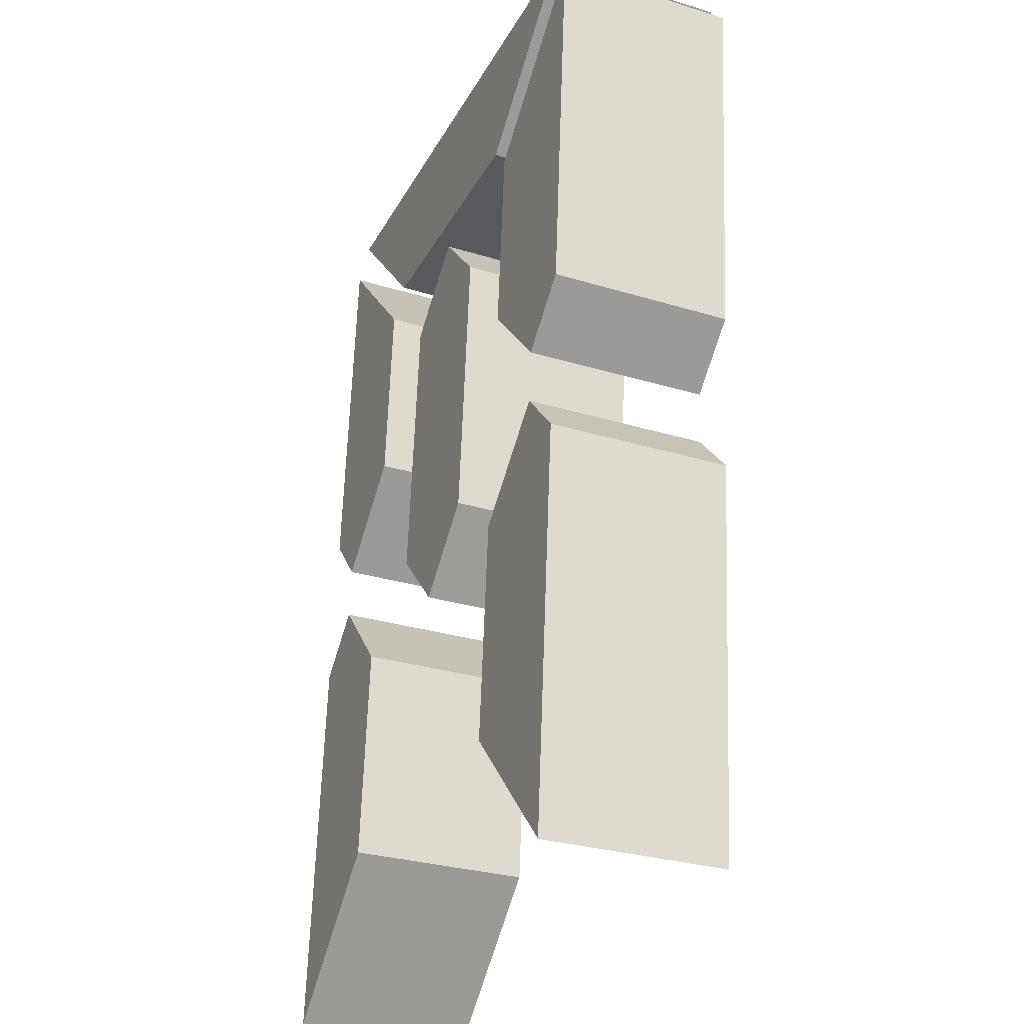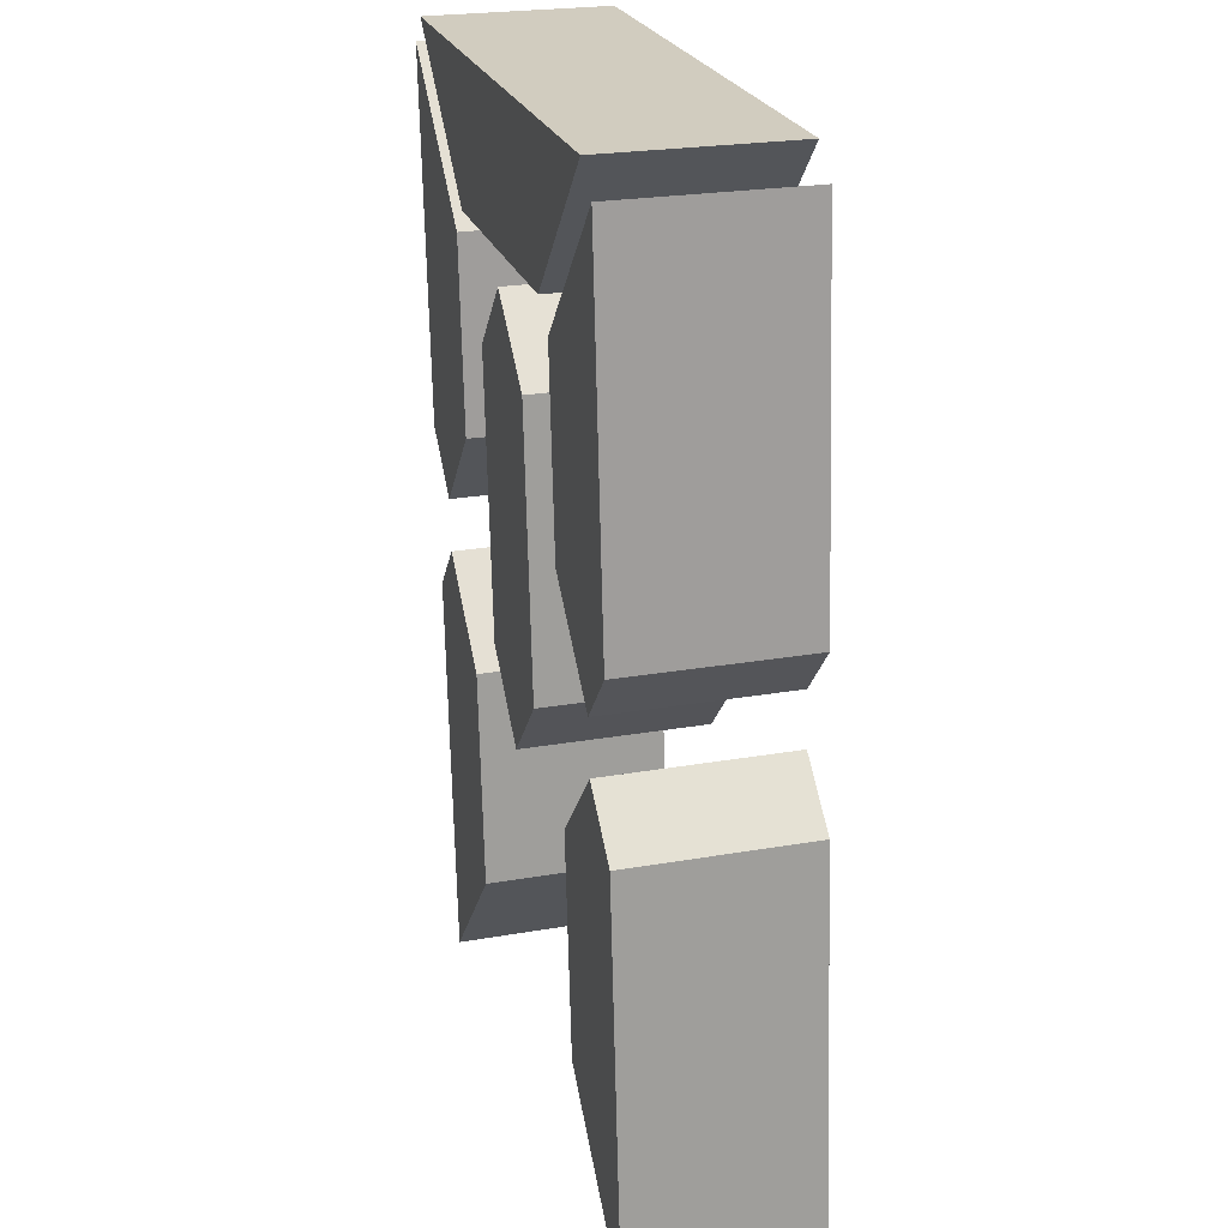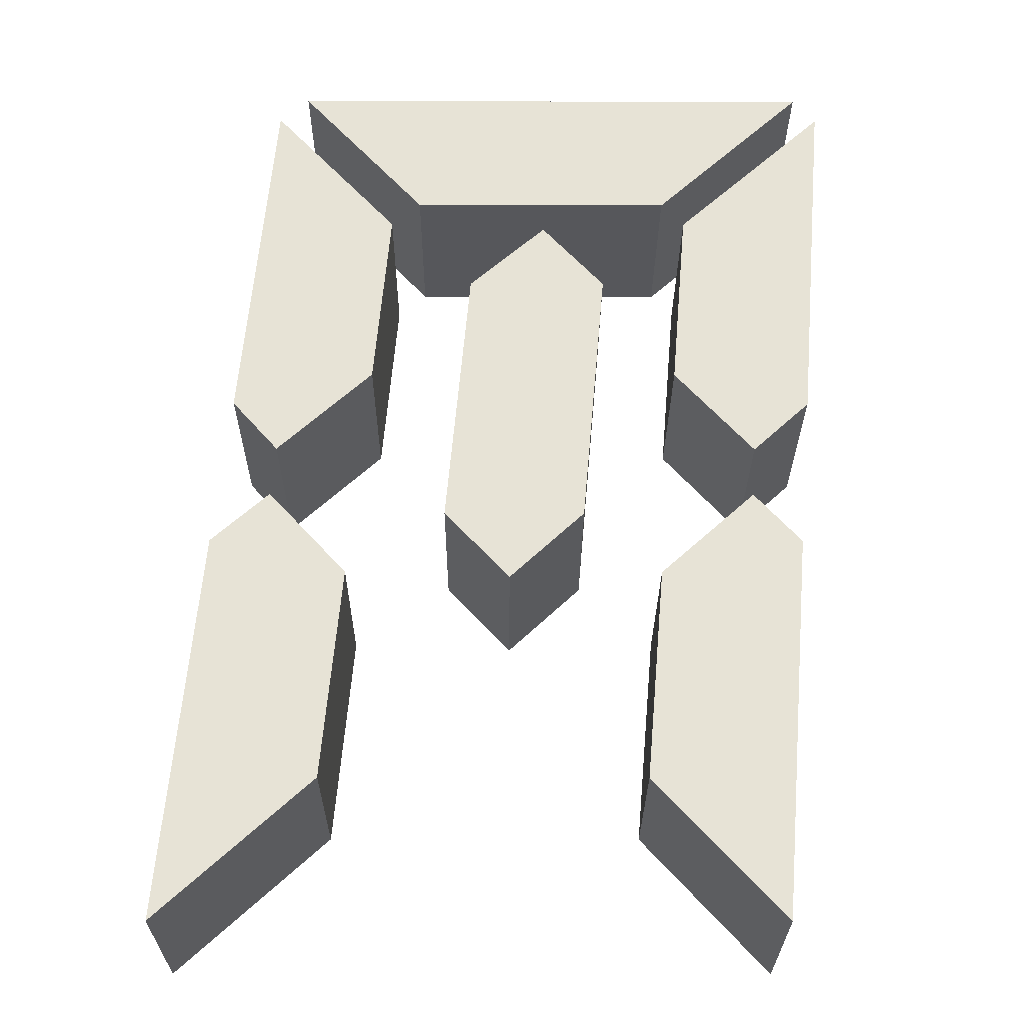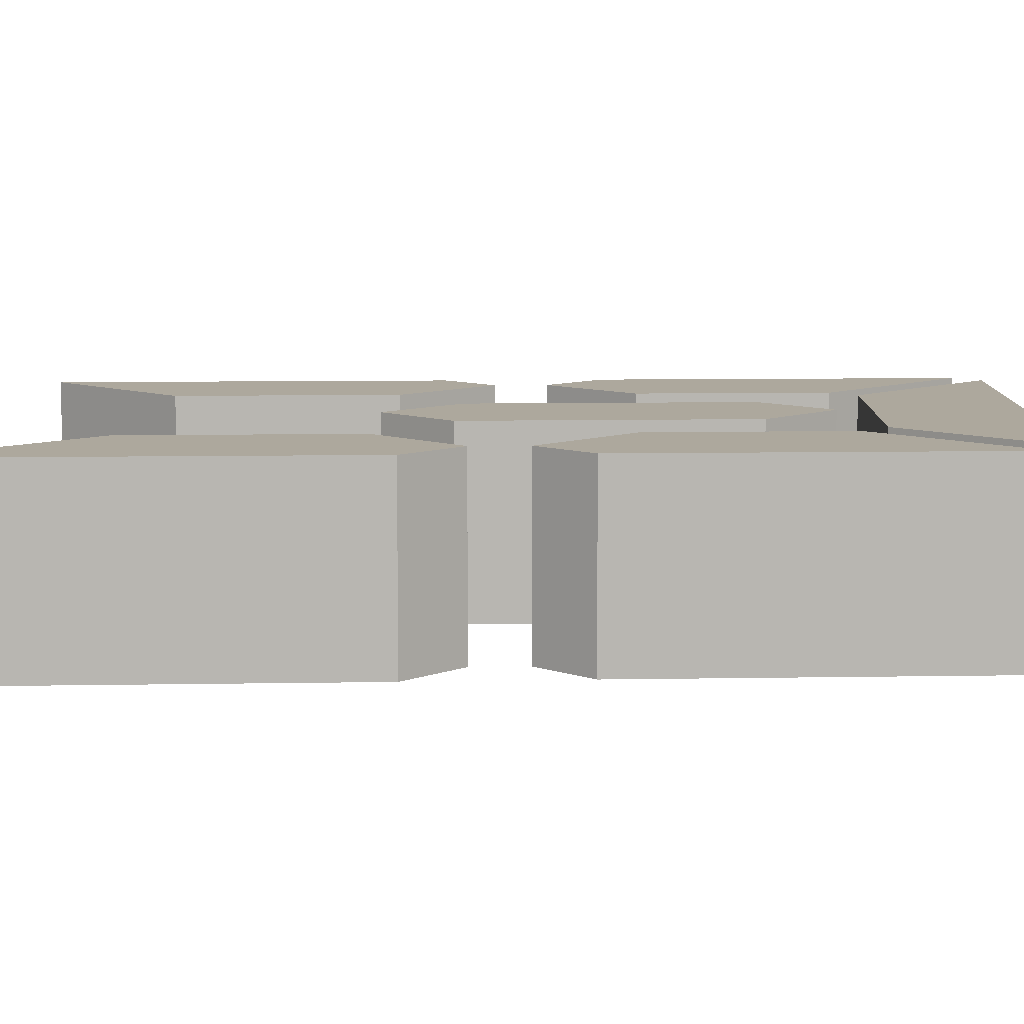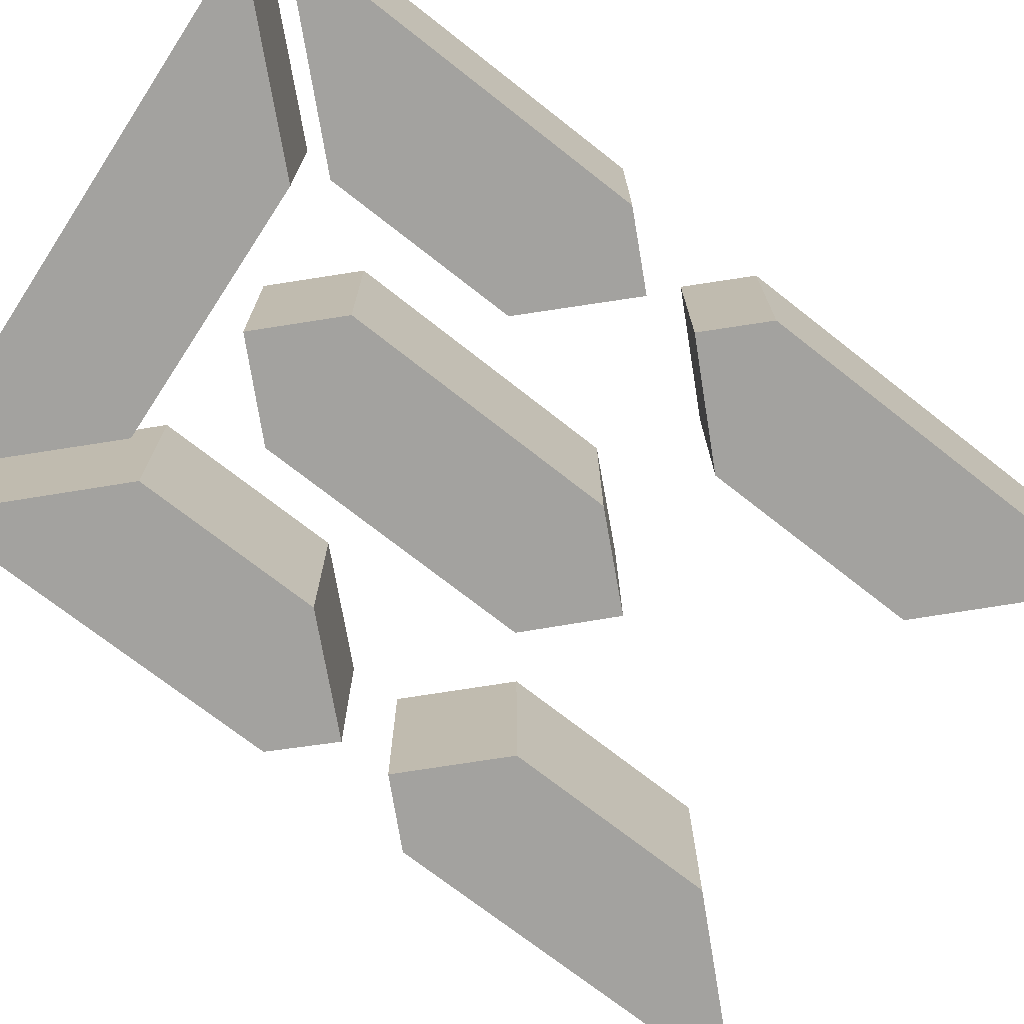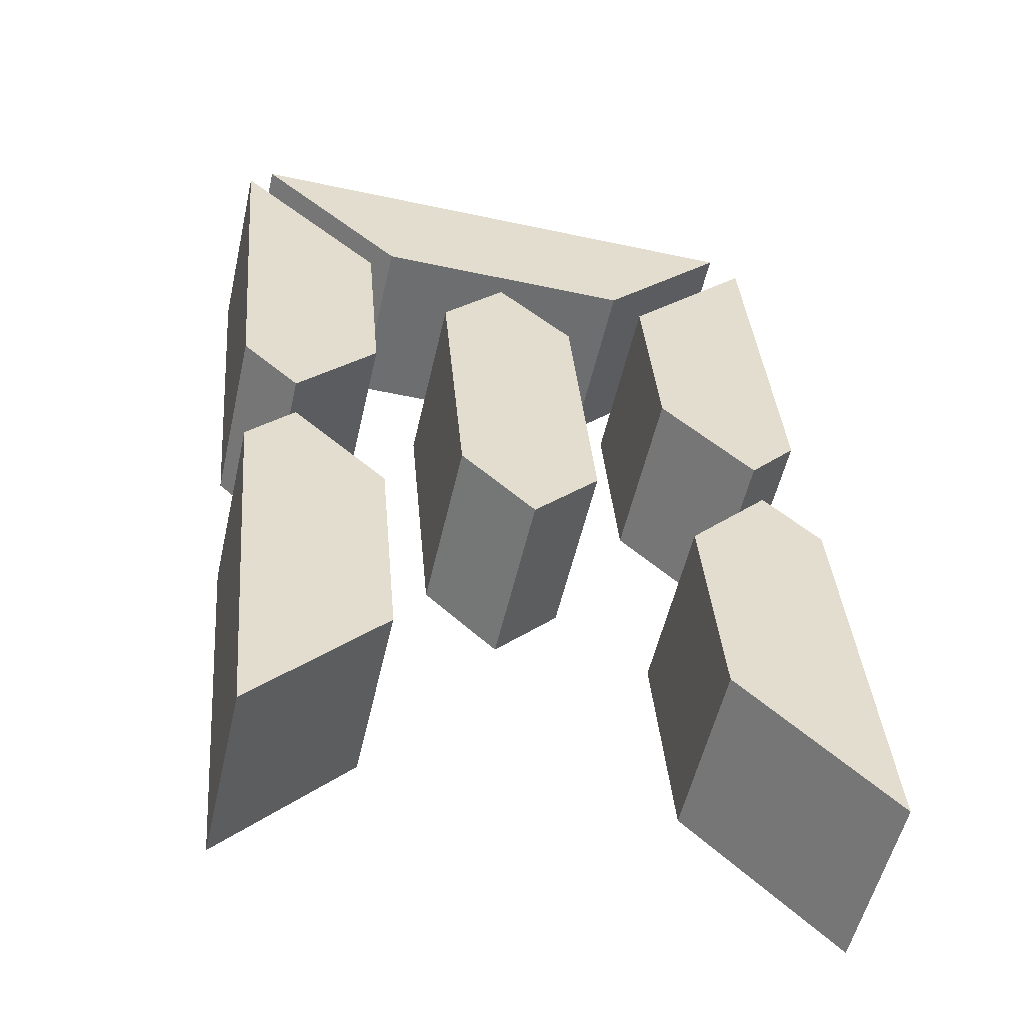
<metadata>
{"format":"obj","ext":"obj","renderer":"f3d","projection":"perspective","resolution":1024,"background":"white","views":[{"elev":-29.6,"azim":-114.1,"up":"+Y"},{"elev":23.9,"azim":73.8,"up":"+Y"},{"elev":-27.2,"azim":179.8,"up":"+Y"},{"elev":8.7,"azim":92.2,"up":"+Z"},{"elev":-72.5,"azim":-123.2,"up":"+Z"},{"elev":-54.3,"azim":-12.8,"up":"+Y"}]}
</metadata>
<code>
o テキスト
v 0.01349 0.3342 0.03844
v -0.02387 0.3677 0.03844
v -0.05413 0.3342 0.03844
v -0.04254 0.2022 0.03844
v -0.006478 0.1681 0.03844
v 0.02508 0.2022 0.03844
v -0.1585 0.4508 0.03844
v -0.08569 0.3832 0.03844
v 0.04053 0.3832 0.03844
v 0.1017 0.4508 0.03844
v 0.1307 0.2634 0.03844
v 0.1159 0.4379 0.03844
v 0.0547 0.3709 0.03844
v 0.06243 0.2801 0.03844
v 0.1081 0.2376 0.03844
v -0.08891 0.2801 0.03844
v -0.09663 0.3709 0.03844
v -0.1694 0.4379 0.03844
v -0.1546 0.2634 0.03844
v -0.1269 0.2376 0.03844
v 0.07209 0.1707 0.03844
v 0.0811 0.06697 0.03844
v 0.1539 0 0.03844
v 0.1378 0.1874 0.03844
v 0.1101 0.2125 0.03844
v -0.1475 0.1874 0.03844
v -0.1314 0 0.03844
v -0.07023 0.06697 0.03844
v -0.07925 0.1707 0.03844
v -0.125 0.2125 0.03844
v 0.01349 0.3342 -0.04933
v -0.02387 0.3677 -0.04933
v -0.05413 0.3342 -0.04933
v -0.04254 0.2022 -0.04933
v -0.006478 0.1681 -0.04933
v 0.02508 0.2022 -0.04933
v -0.1585 0.4508 -0.04933
v -0.08569 0.3832 -0.04933
v 0.04053 0.3832 -0.04933
v 0.1017 0.4508 -0.04933
v 0.07209 0.1707 -0.04933
v 0.0811 0.06697 -0.04933
v 0.1307 0.2634 -0.04933
v 0.1159 0.4379 -0.04933
v 0.0547 0.3709 -0.04933
v 0.06243 0.2801 -0.04933
v 0.1081 0.2376 -0.04933
v -0.08891 0.2801 -0.04933
v -0.09663 0.3709 -0.04933
v -0.1694 0.4379 -0.04933
v -0.1546 0.2634 -0.04933
v -0.1269 0.2376 -0.04933
v 0.1539 -0 -0.04933
v 0.1378 0.1874 -0.04933
v 0.1101 0.2125 -0.04933
v -0.1475 0.1874 -0.04933
v -0.1314 -0 -0.04933
v -0.07023 0.06697 -0.04933
v -0.07925 0.1707 -0.04933
v -0.125 0.2125 -0.04933
f 9 10 7
f 9 7 8
f 11 12 13
f 17 18 19
f 11 13 14
f 16 17 19
f 11 14 15
f 20 16 19
f 24 25 21
f 23 24 21
f 23 21 22
f 29 30 26
f 29 26 27
f 28 29 27
f 1 2 3
f 6 1 3
f 6 3 4
f 5 6 4
f 39 37 40
f 39 38 37
f 43 45 44
f 49 51 50
f 43 46 45
f 48 51 49
f 43 47 46
f 52 51 48
f 54 41 55
f 53 41 54
f 53 42 41
f 59 56 60
f 59 57 56
f 58 57 59
f 31 33 32
f 36 33 31
f 36 34 33
f 35 34 36
f 4 3 33 34
f 15 14 46 47
f 16 20 52 48
f 5 4 34 35
f 13 12 44 45
f 1 6 36 31
f 6 5 35 36
f 8 7 37 38
f 26 30 60 56
f 25 24 54 55
f 10 9 39 40
f 21 25 55 41
f 22 21 41 42
f 7 10 40 37
f 27 26 56 57
f 12 11 43 44
f 3 2 32 33
f 28 27 57 58
f 9 8 38 39
f 19 18 50 51
f 30 29 59 60
f 11 15 47 43
f 29 28 58 59
f 14 13 45 46
f 17 16 48 49
f 20 19 51 52
f 2 1 31 32
f 24 23 53 54
f 18 17 49 50
f 23 22 42 53

</code>
